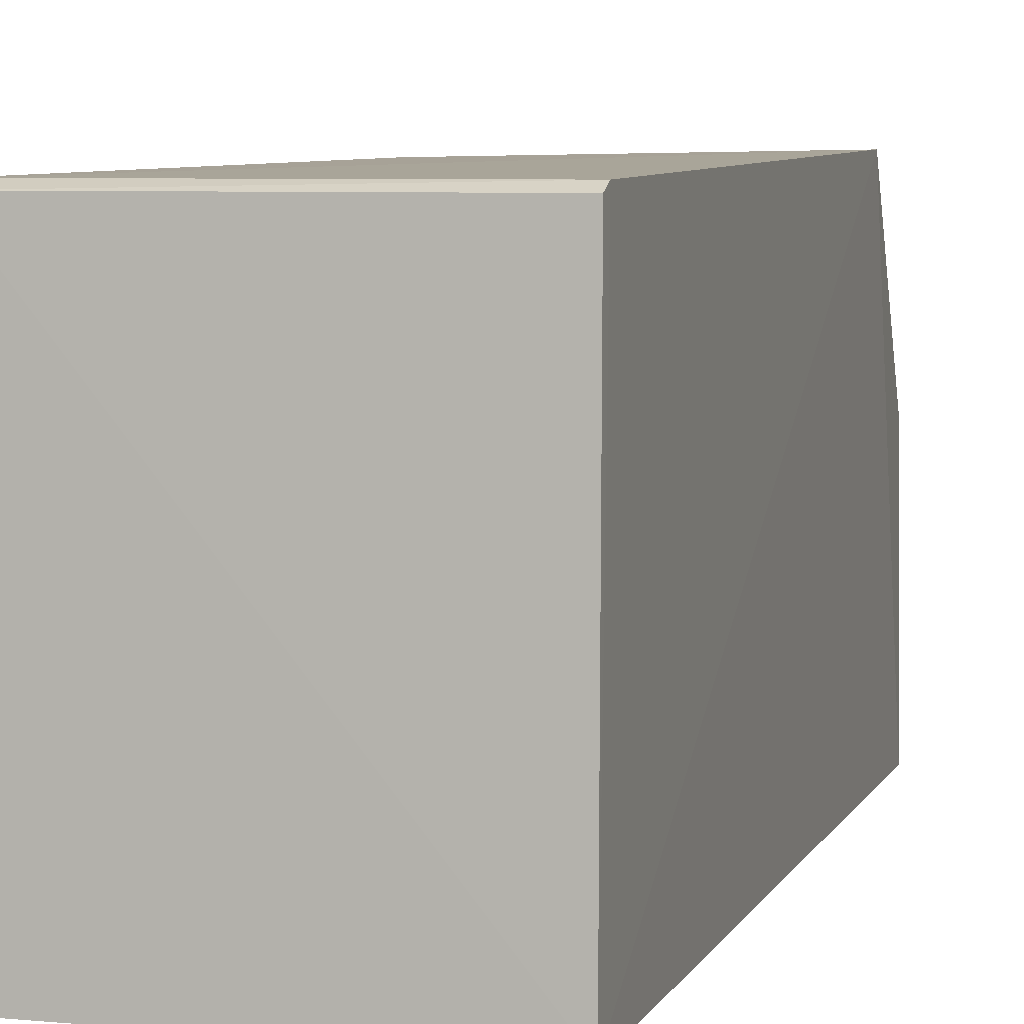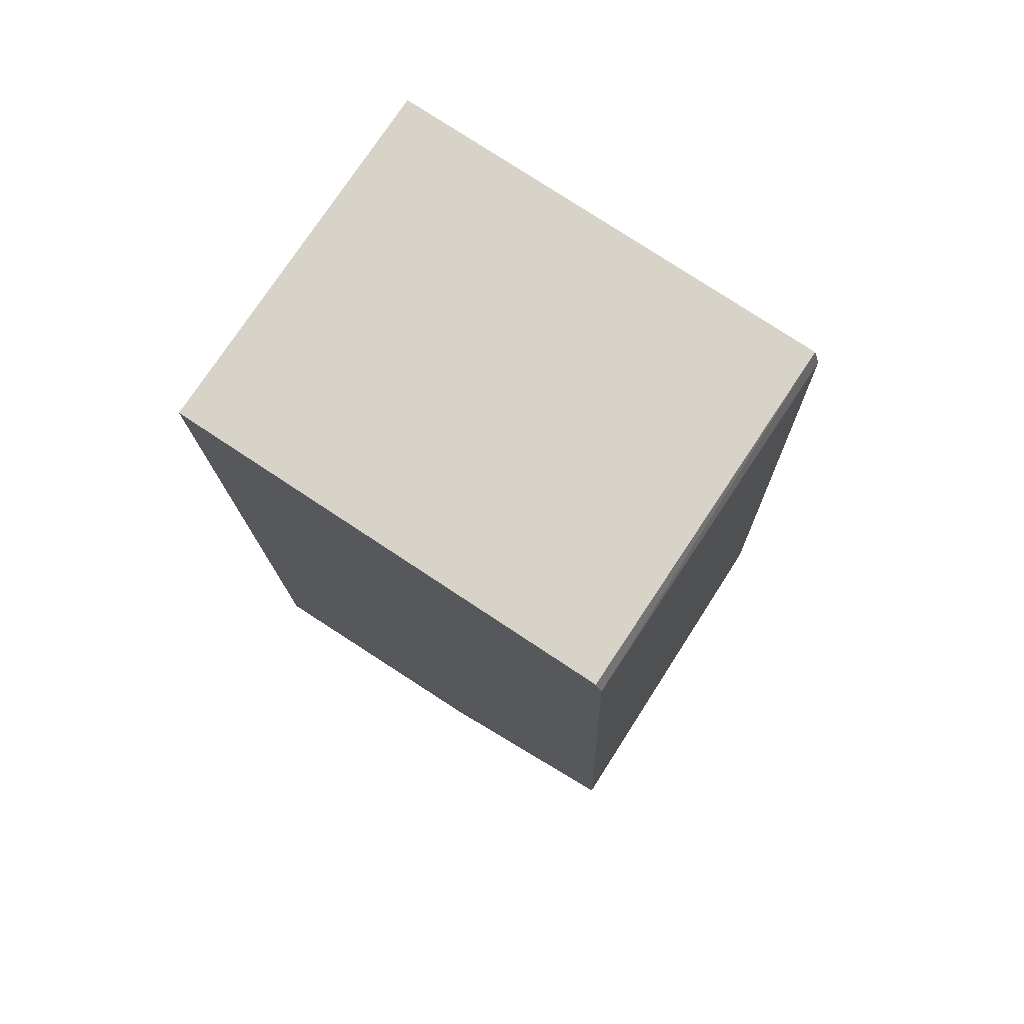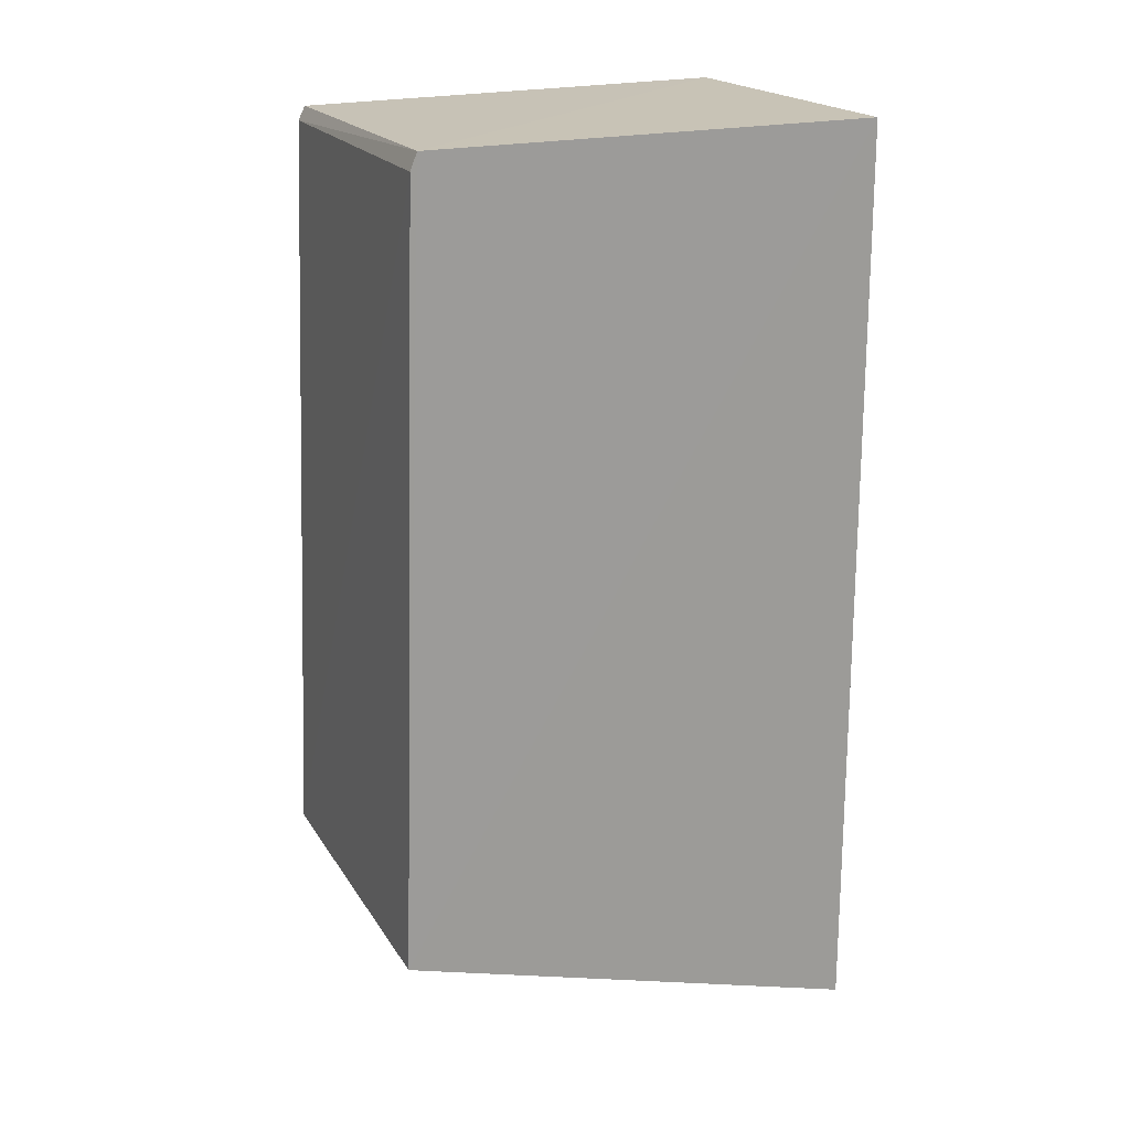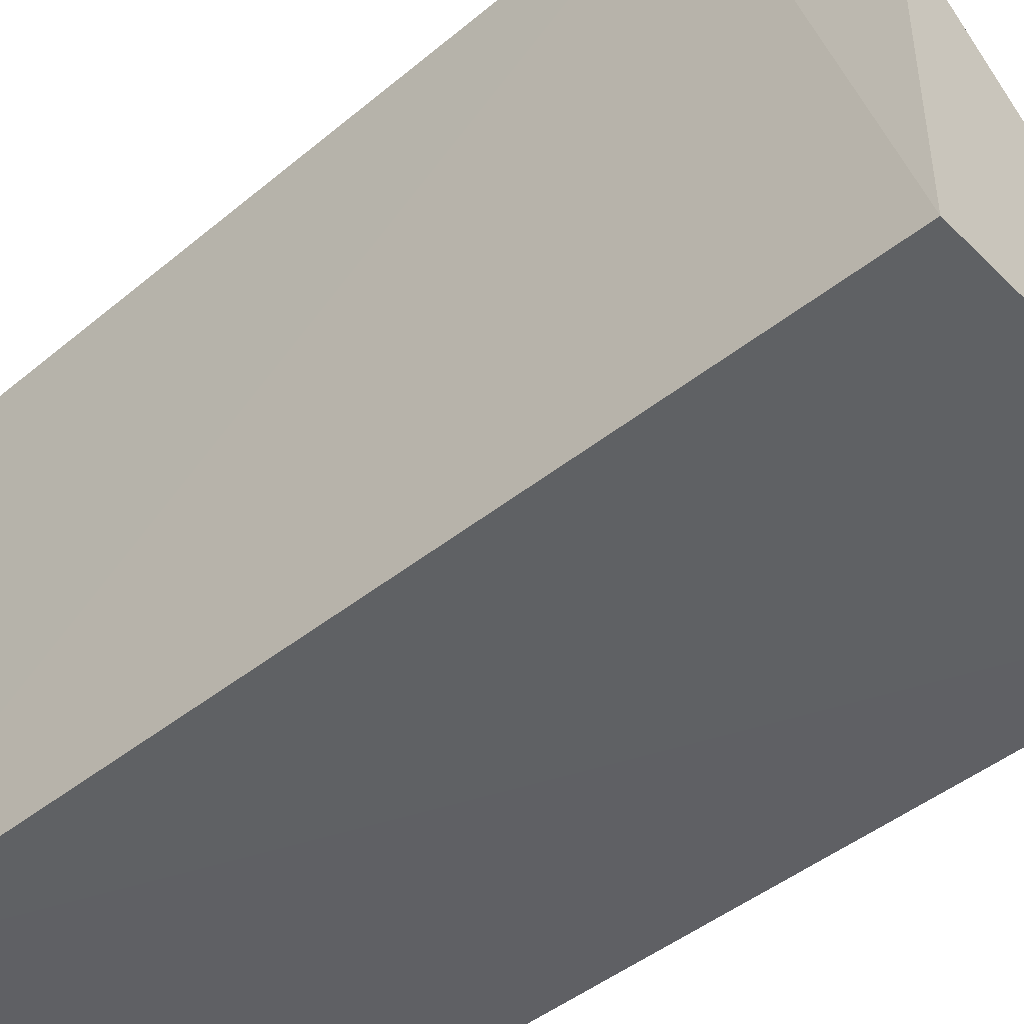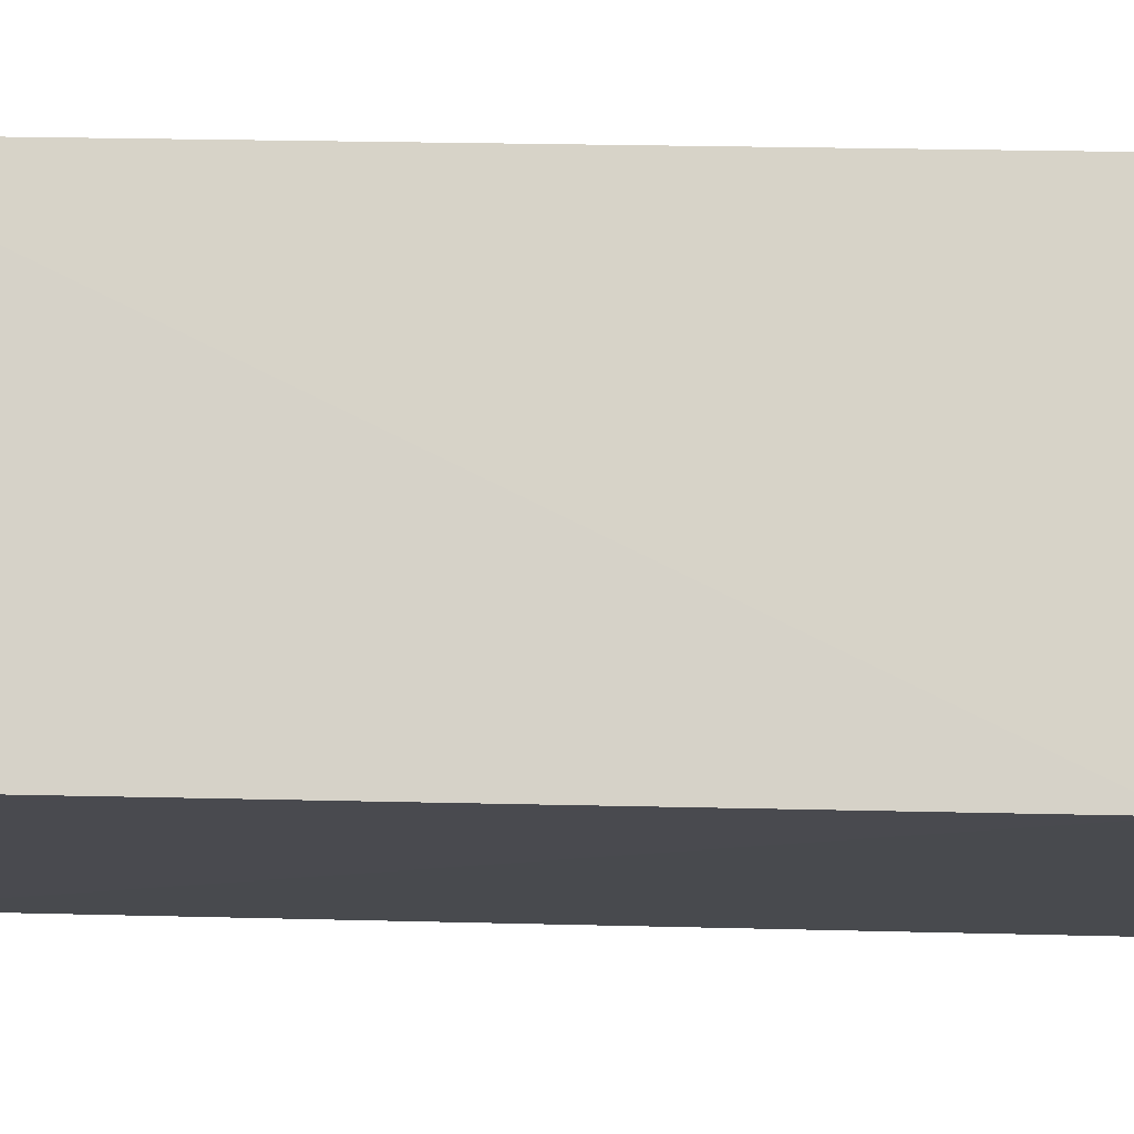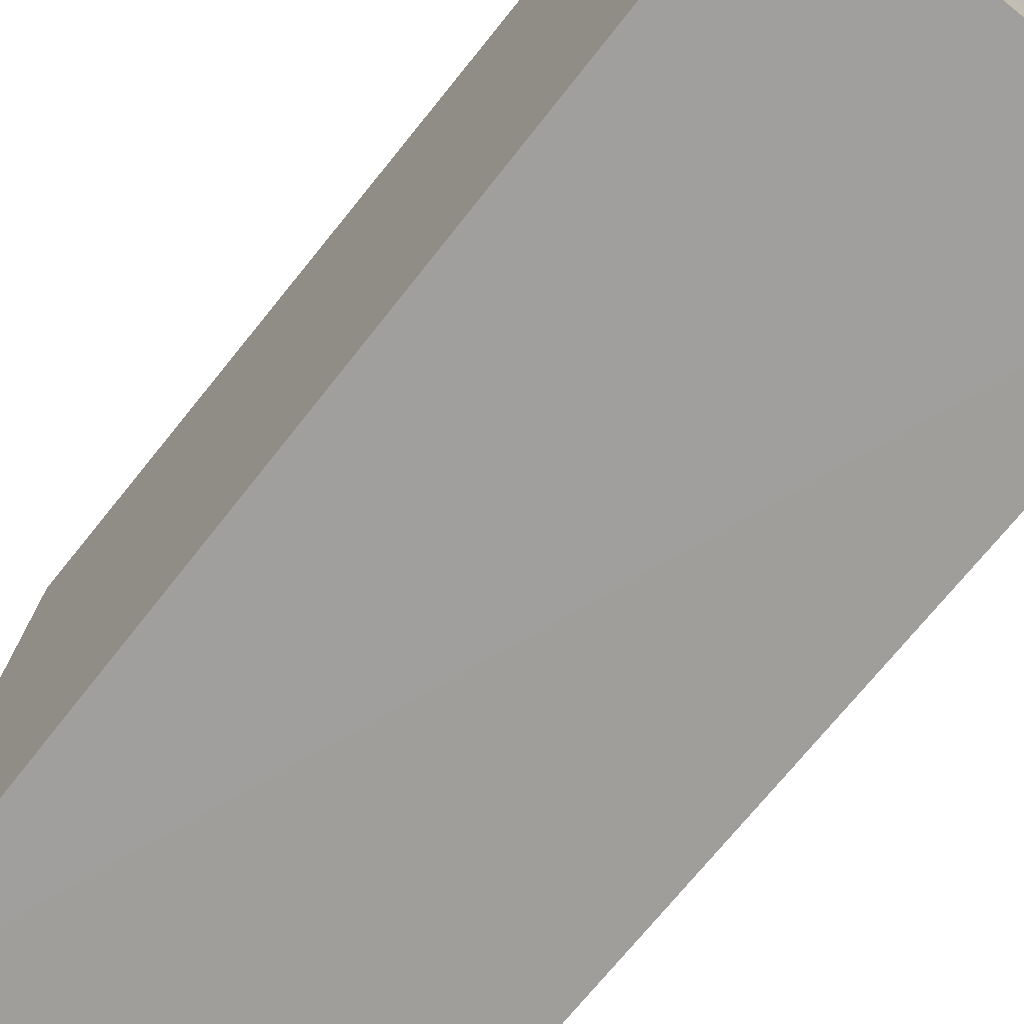
<metadata>
{"format":"obj","ext":"obj","renderer":"f3d","projection":"perspective","resolution":1024,"background":"white","views":[{"elev":5.4,"azim":16.4,"up":"+Y"},{"elev":76.3,"azim":123.4,"up":"+Z"},{"elev":19.5,"azim":-112.1,"up":"+Z"},{"elev":-45.1,"azim":133.0,"up":"+Y"},{"elev":76.6,"azim":91.4,"up":"+Y"},{"elev":-71.2,"azim":-38.5,"up":"+Y"}]}
</metadata>
<code>
v -0.09519 0.06473 0.1267
v -0.09509 0.004894 0.128
v -0.09548 0.004955 0.002747
v -0.1435 0.004353 0.00391
v -0.1442 0.06497 0.1273
v -0.09512 0.06933 0.02177
v -0.1442 0.004937 0.1281
v -0.09517 0.06565 0.1248
v -0.09574 0.04118 0.003146
v -0.1442 0.06876 0.02179
v -0.1442 0.06588 0.1249
f 3 2 4
f 5 2 1
f 6 2 3
f 7 4 2
f 7 2 5
f 8 5 1
f 8 1 2
f 8 2 6
f 9 6 3
f 9 3 4
f 10 7 5
f 10 4 7
f 10 9 4
f 10 6 9
f 11 8 6
f 11 6 10
f 11 10 5
f 11 5 8

</code>
